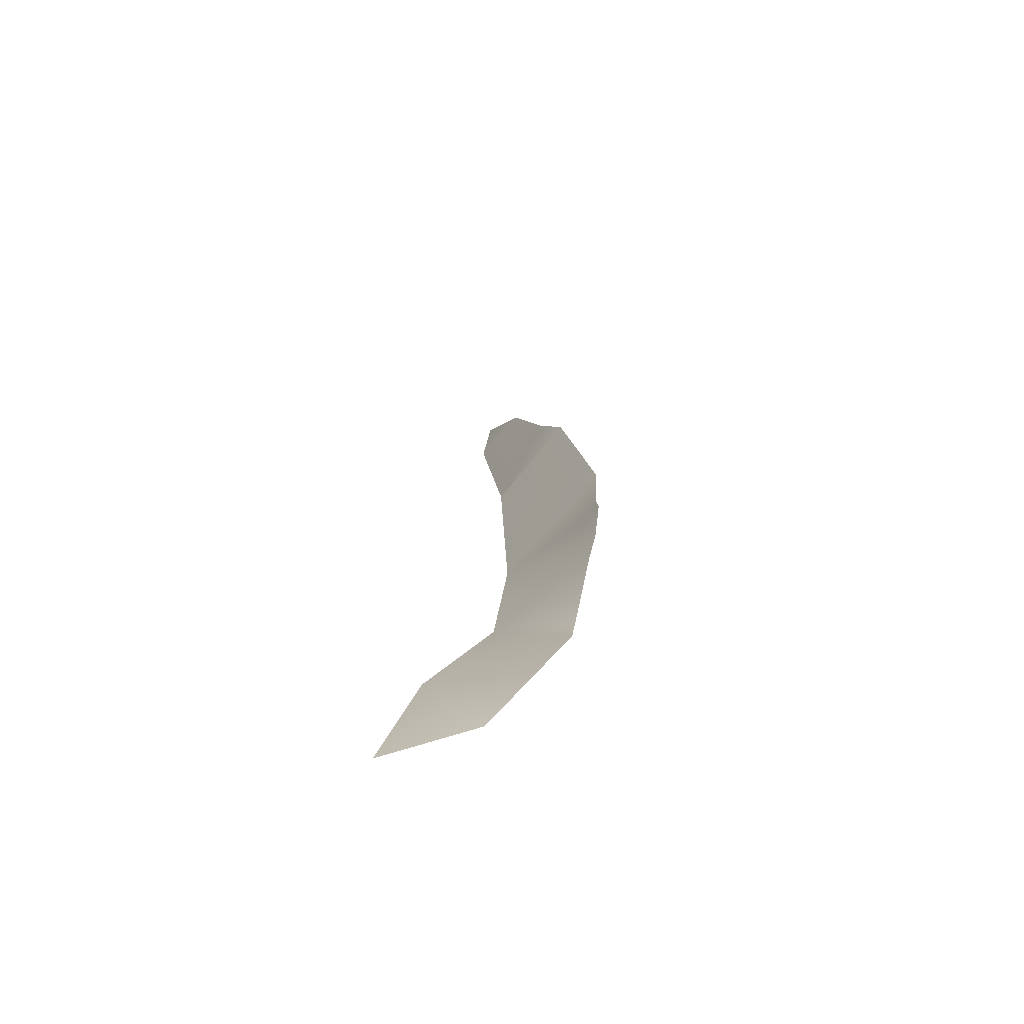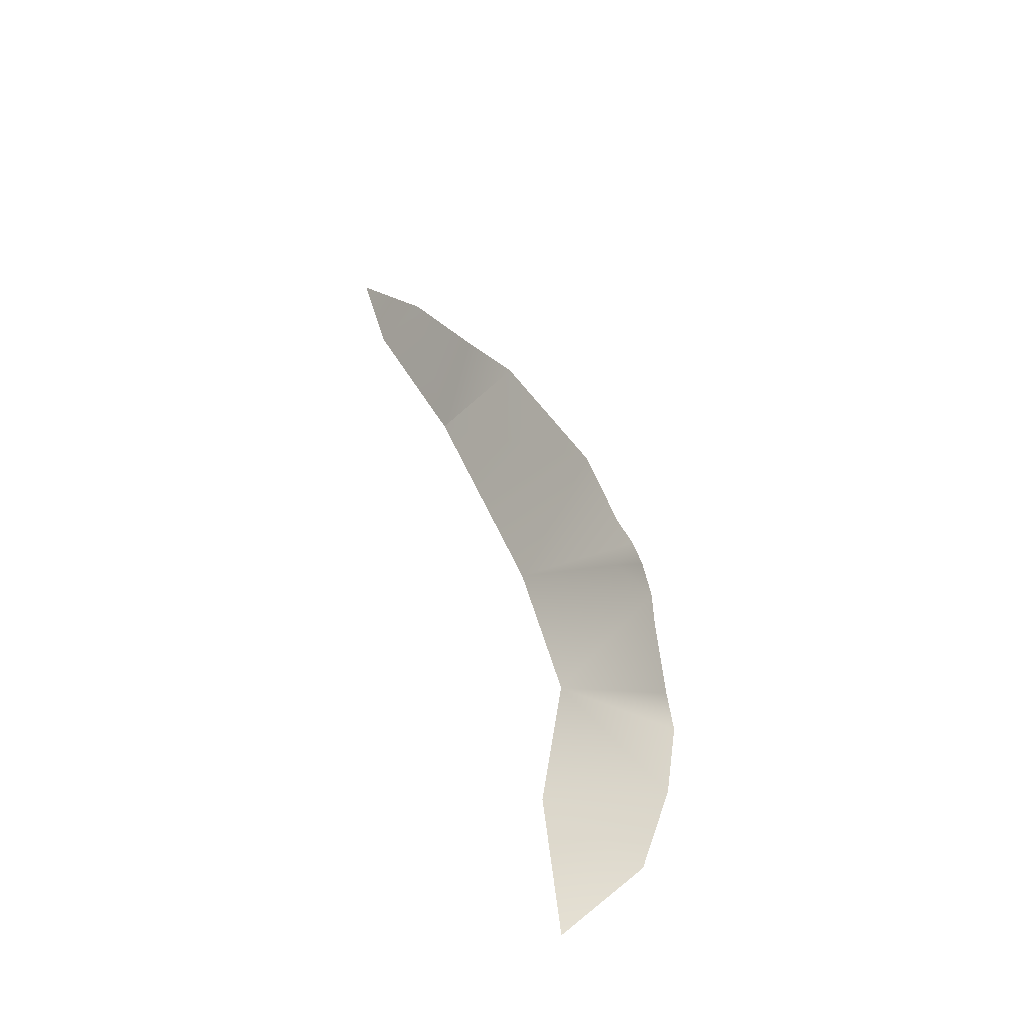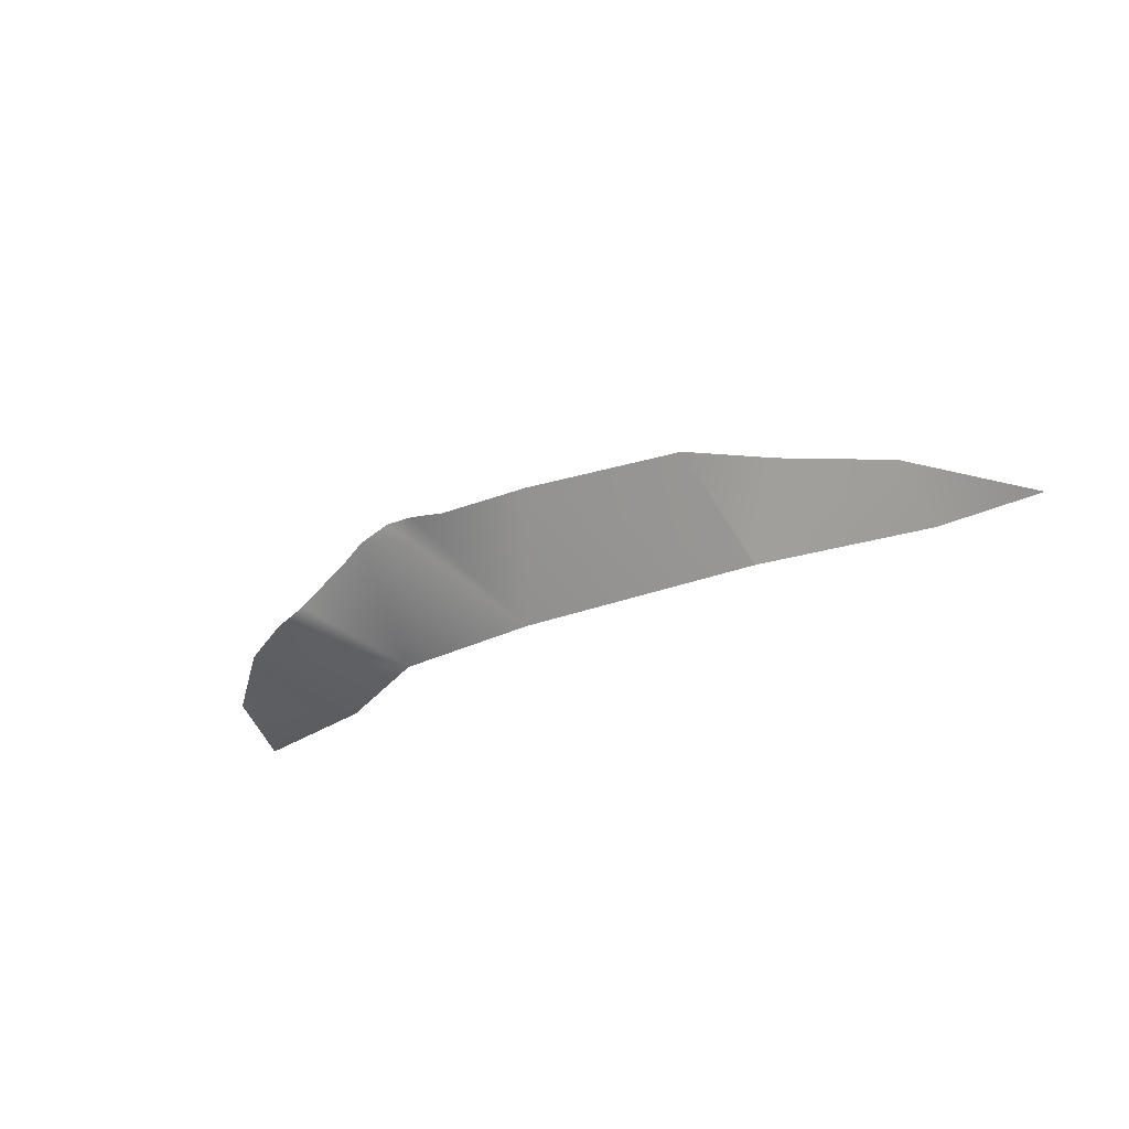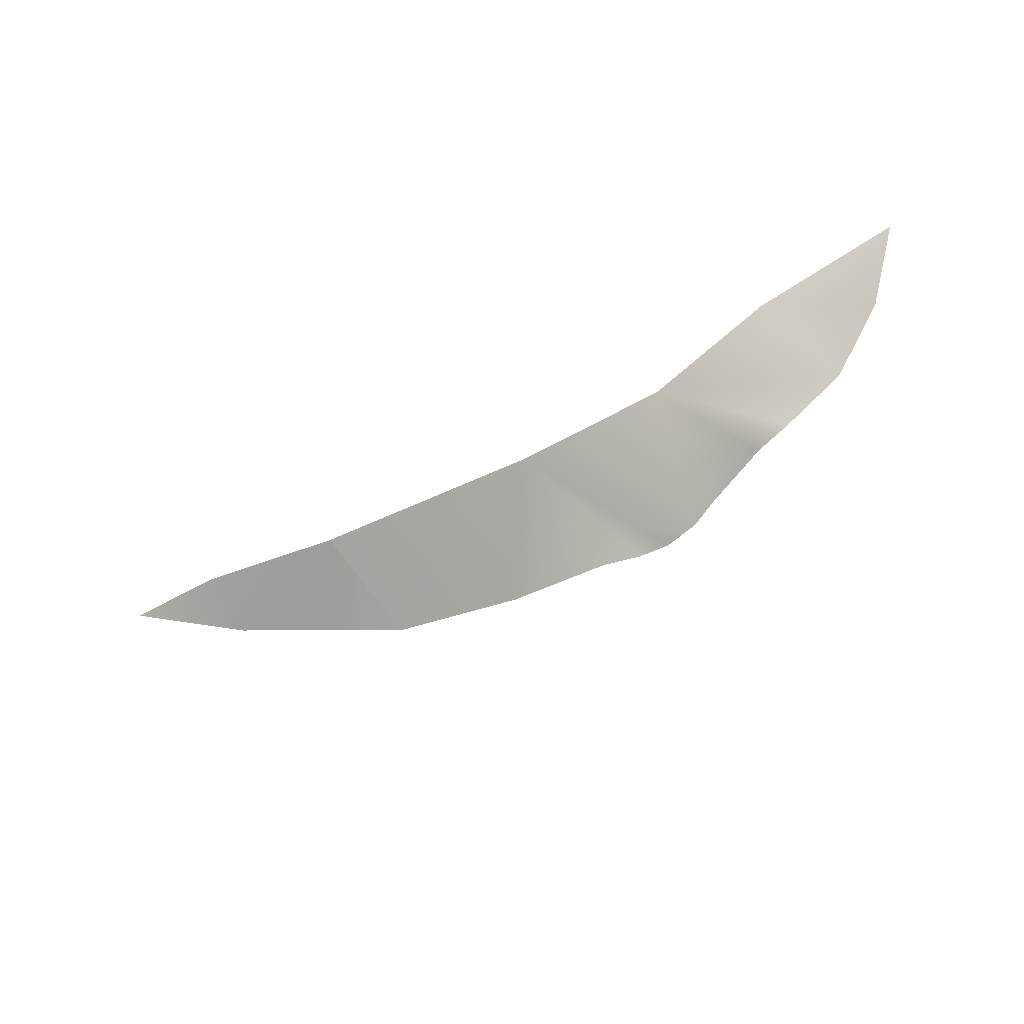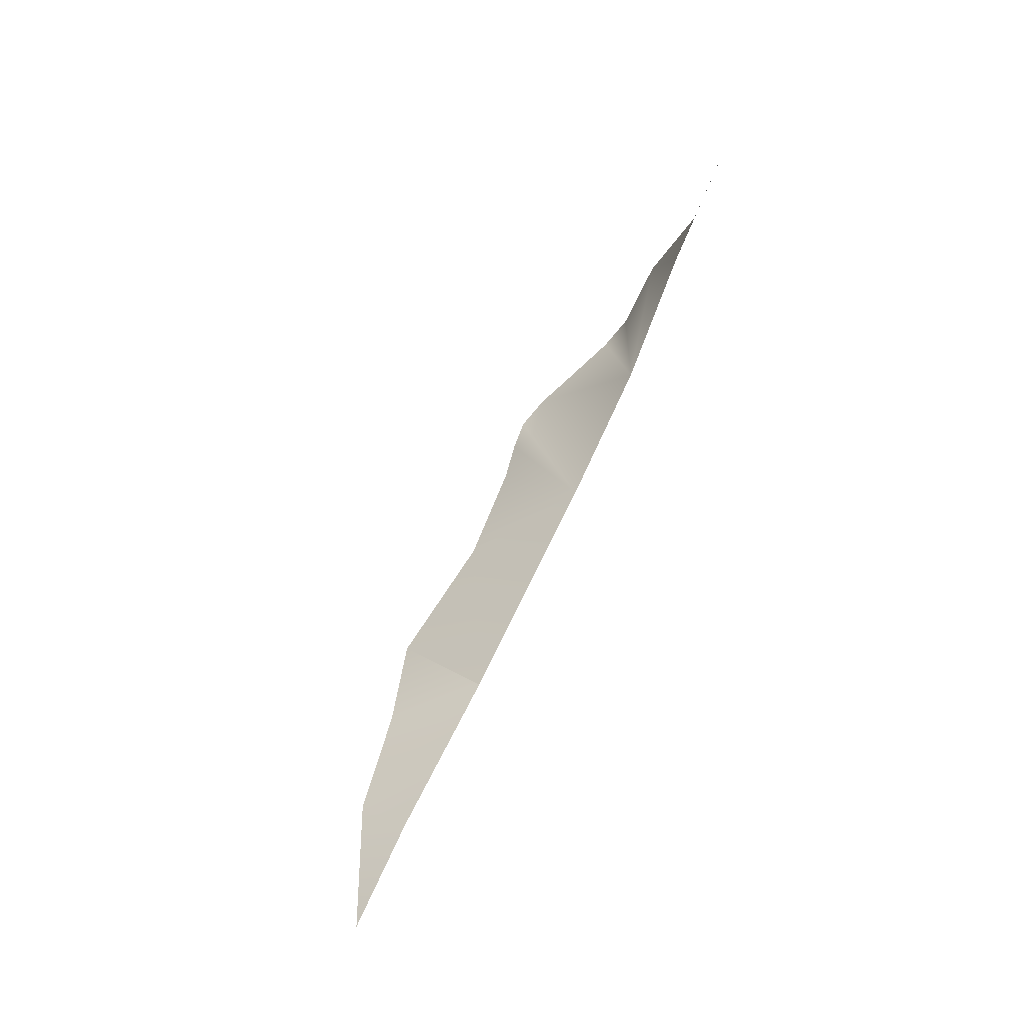
<metadata>
{"format":"obj","ext":"obj","renderer":"f3d","projection":"perspective","resolution":1024,"background":"white","views":[{"elev":19.7,"azim":92.9,"up":"+Y"},{"elev":47.5,"azim":73.4,"up":"+Y"},{"elev":-28.0,"azim":-144.2,"up":"+Y"},{"elev":-49.8,"azim":31.5,"up":"+Z"},{"elev":62.9,"azim":-66.2,"up":"+Z"}]}
</metadata>
<code>
g rockDPlane007_geo
v 7.529 0.2638 -0.02157
v 8.262 7.715e-05 1.767
v 5.435 7.753e-05 1.243
v 6.424 0.7824 -0.8711
v 3.033 -7.856e-05 0.1044
v 5.222 0.9128 -1.427
v 4.511 1.107 -1.518
v 3.259 1.636 -1.701
v 2.723 1.885 -1.809
v 8.345e-07 1.886e-08 -5.385e-07
v 1.619 1.661 -1.479
v 2.039 2.052 -1.848
v 1.434 2.007 -1.863
v 0.6796 1.874 -1.811
v -1.289 1.762 -1.804
v -4.815 -7.719e-05 0.4054
v -4.201 1.913 -0.9837
v -4.815 -7.719e-05 0.4054
v -5.847 1.439 -0.4898
v -7.861 1.032 0.2082
v -8.087 1.545e-06 1.034
v -10.1 -0.0001545 0.9897
g rockDPlane007_geo_0
f 3 2 1
f 1 4 3
f 3 4 5
f 4 6 5
f 6 7 5
f 7 8 5
f 5 8 9
f 10 5 9
f 10 9 11
f 9 12 11
f 11 12 13
f 10 11 13
f 14 10 13
f 14 15 10
f 10 15 16
f 15 17 16
f 16 17 18
f 17 19 18
f 18 19 20
f 21 18 20
f 22 21 20

</code>
